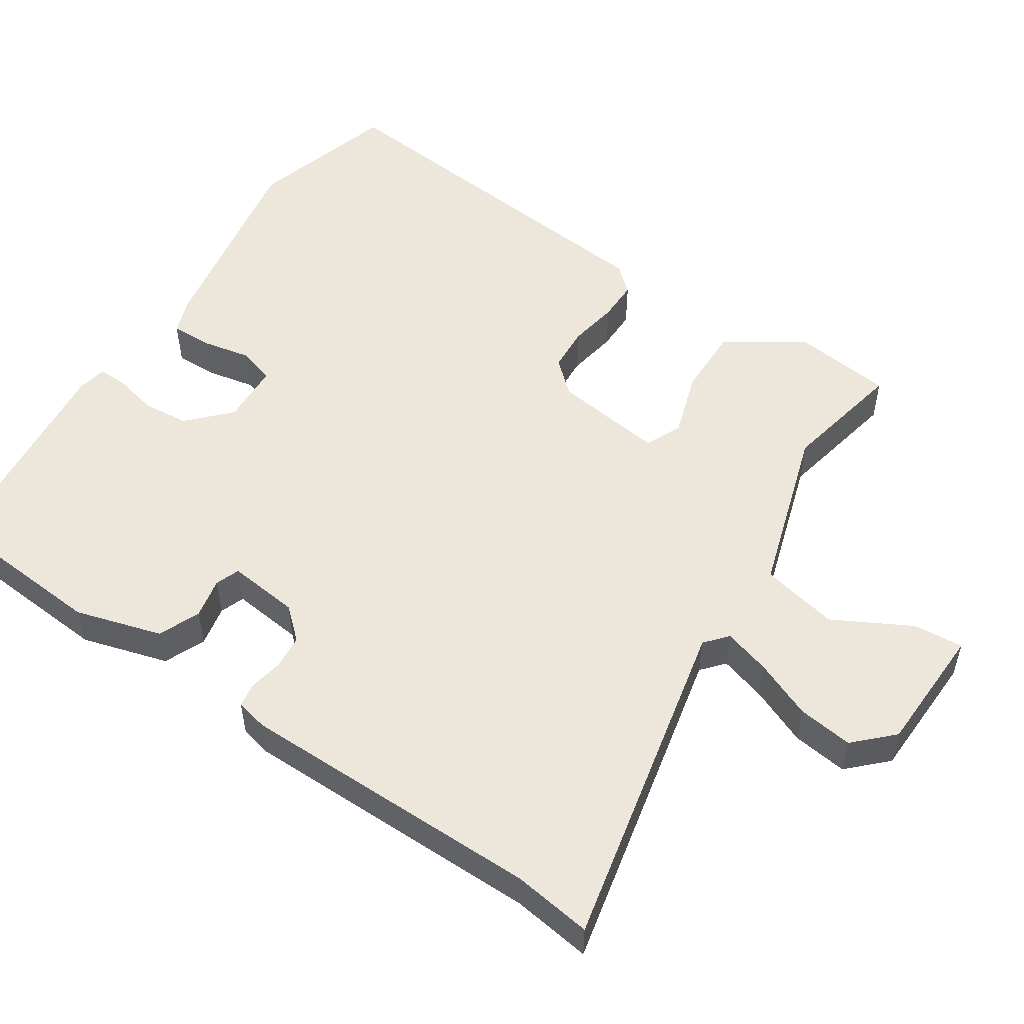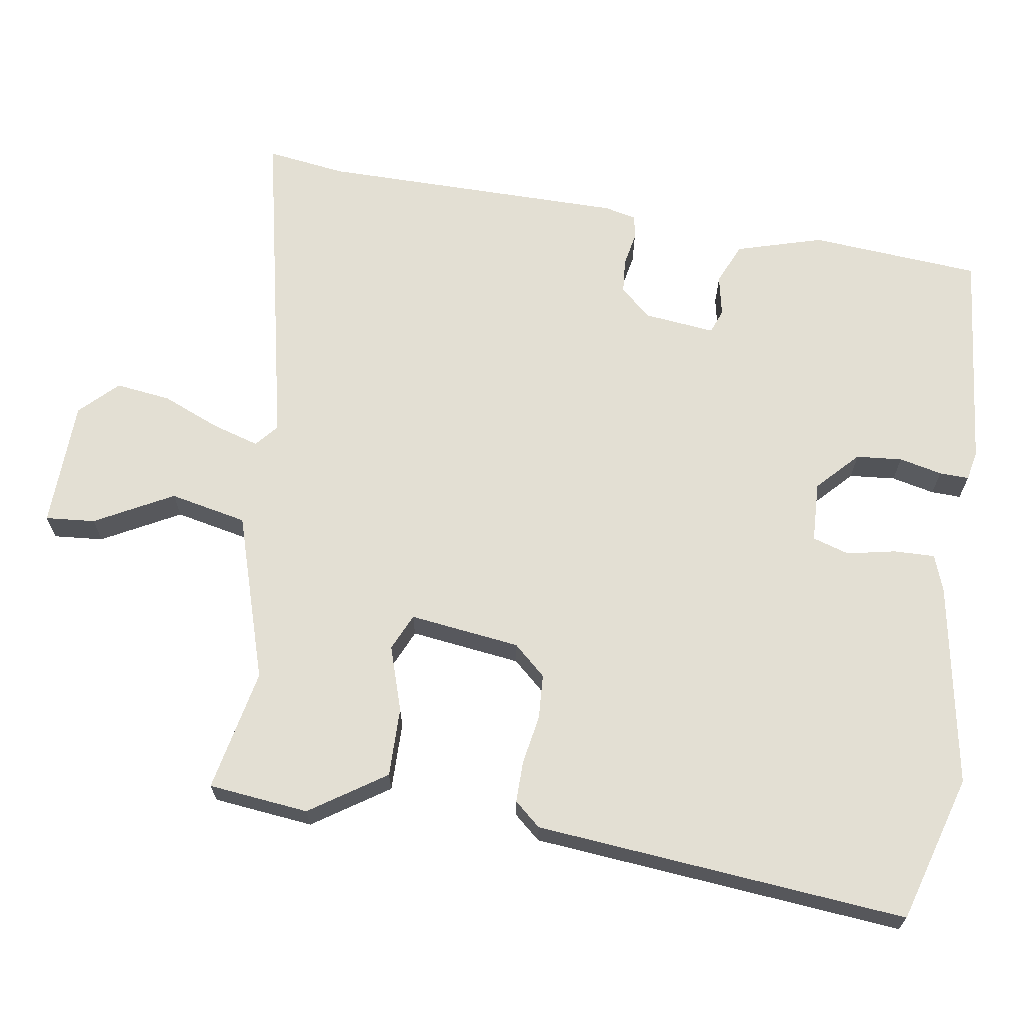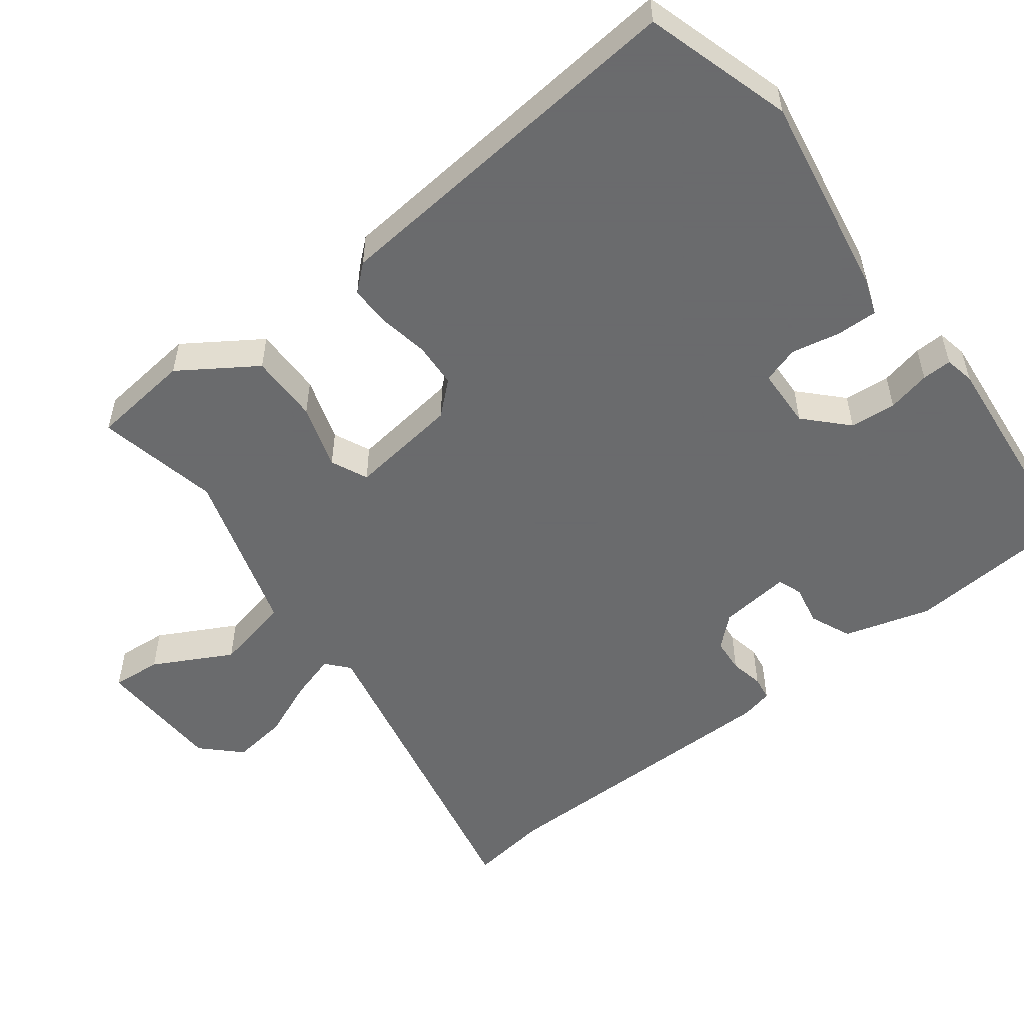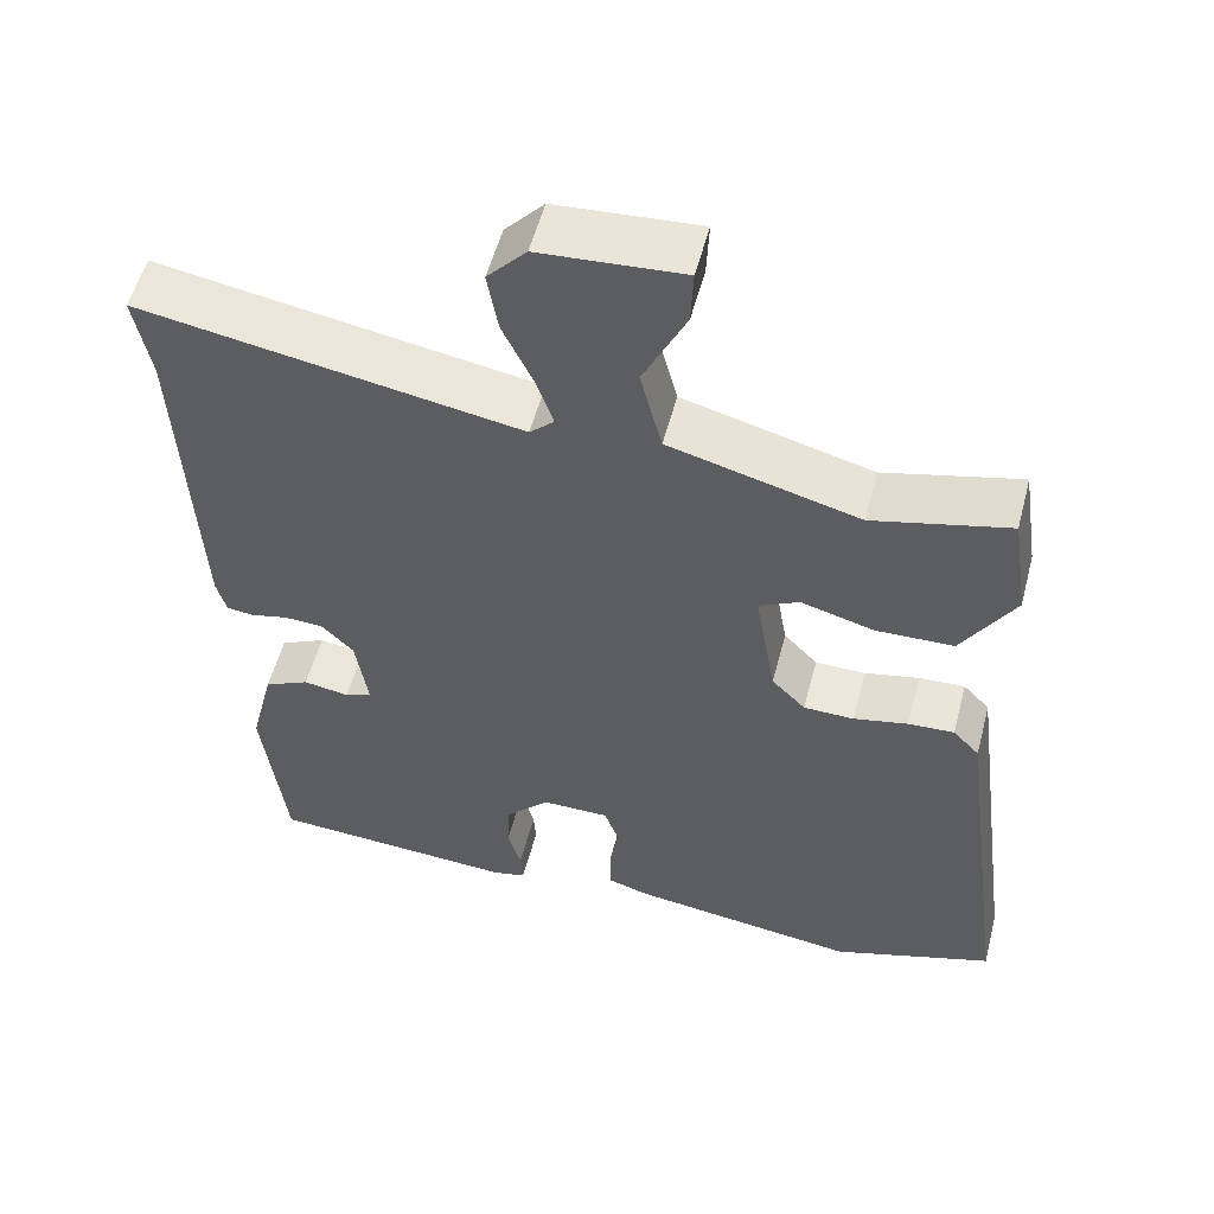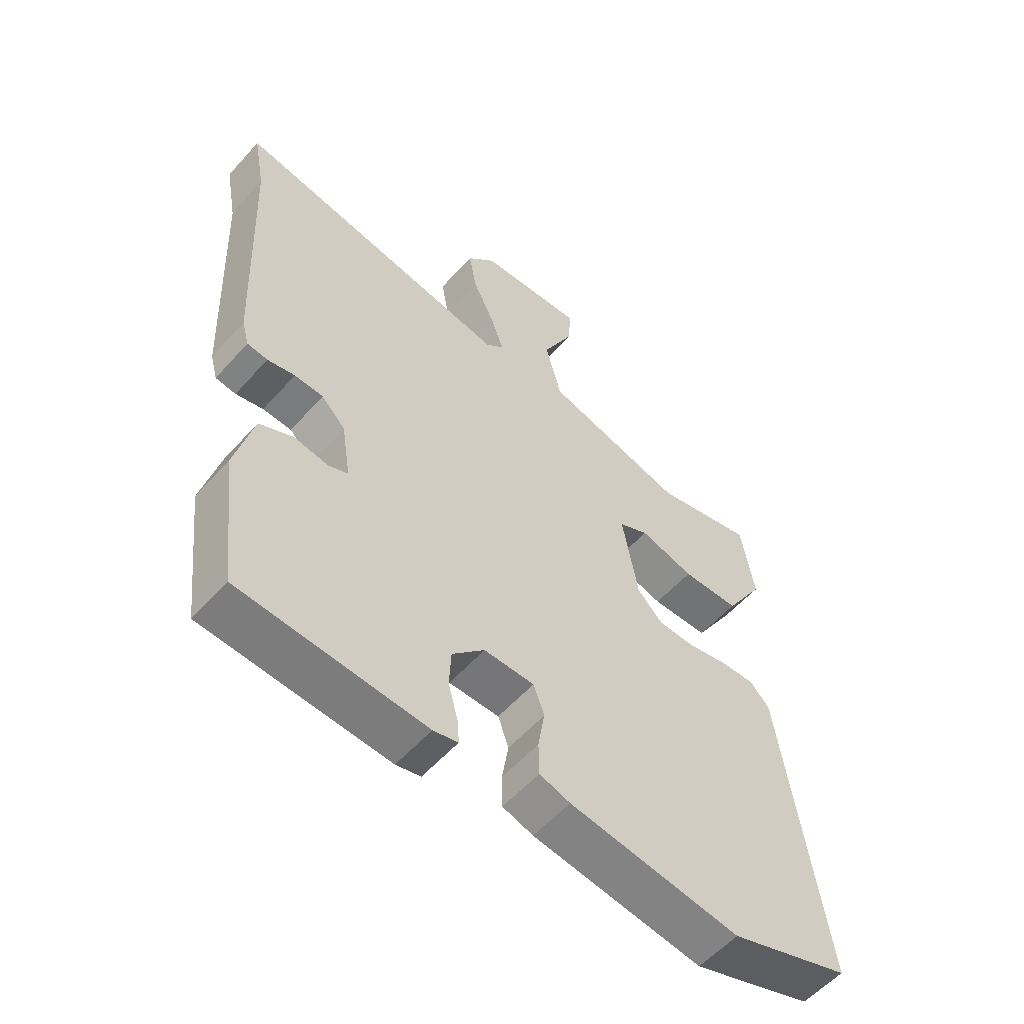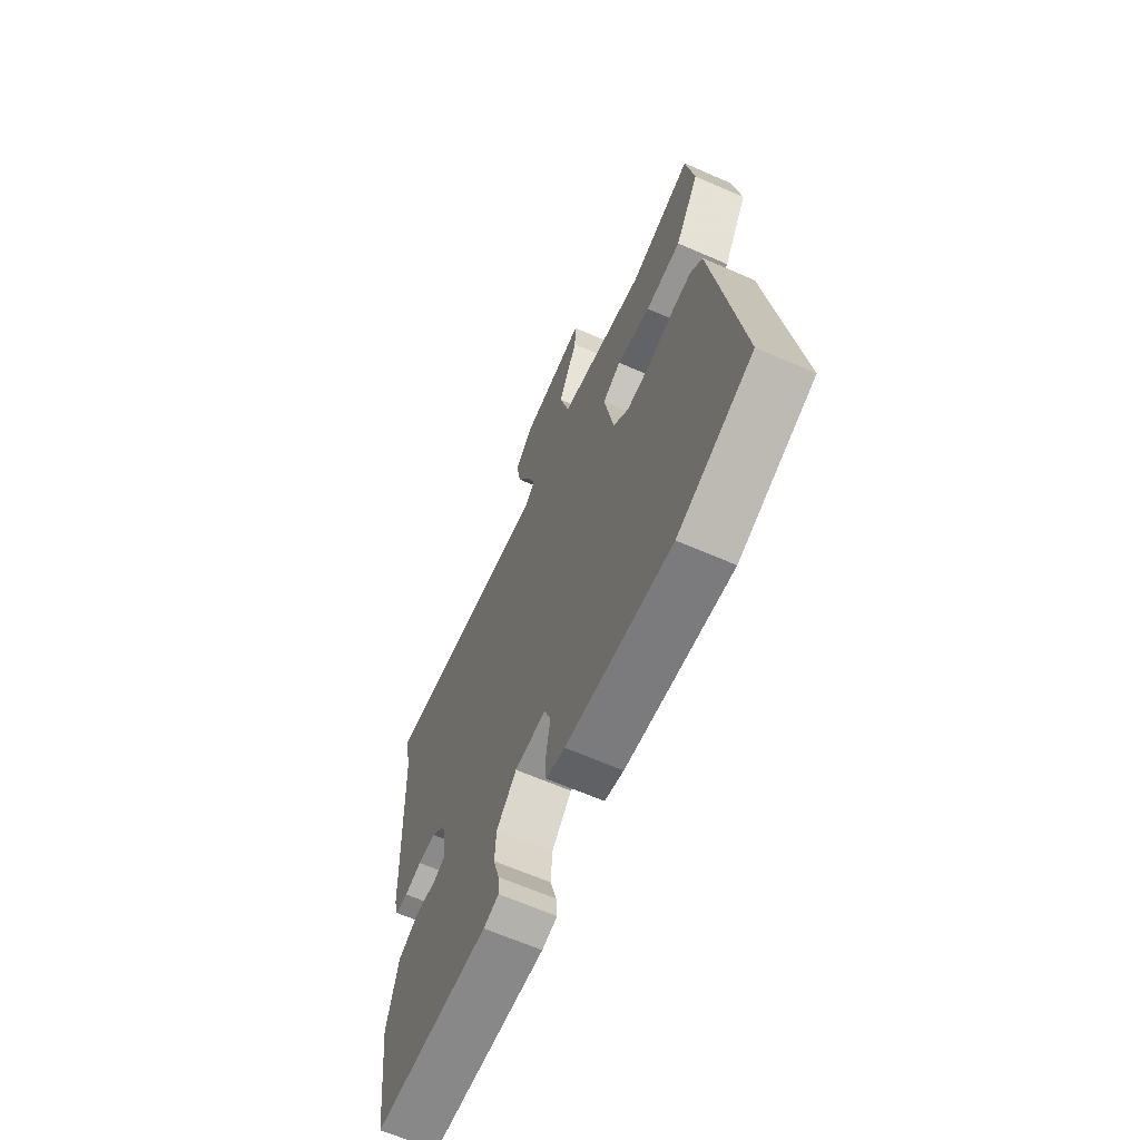
<metadata>
{"format":"obj","ext":"obj","renderer":"f3d","projection":"perspective","resolution":1024,"background":"white","views":[{"elev":52.9,"azim":-58.9,"up":"+Y"},{"elev":67.0,"azim":96.5,"up":"+Y"},{"elev":-53.2,"azim":125.1,"up":"+Y"},{"elev":54.9,"azim":14.7,"up":"+Z"},{"elev":-56.9,"azim":-41.2,"up":"+Z"},{"elev":-65.9,"azim":66.4,"up":"+Z"}]}
</metadata>
<code>
v -0.494 0.07 0.466
v -0.514 0.07 0.575
v -0.045 0.07 0.495
v -0.015 0.07 0.523
v -0.037 0.07 0.587
v -0.074 0.07 0.666
v -0.087 0.07 0.742
v -0.039 0.07 0.795
v 0.138 0.07 0.808
v 0.135 0.07 0.739
v 0.082 0.07 0.629
v 0.109 0.07 0.523
v 0.343 0.07 0.461
v 0.511 0.07 0.503
v 0.532 0.07 0.365
v 0.467 0.07 0.258
v 0.371 0.07 0.255
v 0.28 0.07 0.28
v 0.23 0.07 0.255
v 0.256 0.07 0.103
v 0.298 0.07 0.06
v 0.36 0.07 0.059
v 0.428 0.07 0.074
v 0.485 0.07 0.077
v 0.518 0.07 0.042
v 0.587 0.07 -0.47
v 0.386 0.07 -0.539
v 0.102 0.07 -0.501
v 0.051 0.07 -0.485
v 0.05 0.07 -0.428
v 0.061 0.07 -0.36
v 0.043 0.07 -0.31
v -0.041 0.07 -0.31
v -0.095 0.07 -0.366
v -0.098 0.07 -0.43
v -0.082 0.07 -0.489
v -0.079 0.07 -0.53
v -0.12 0.07 -0.54
v -0.428 0.07 -0.522
v -0.456 0.07 -0.287
v -0.426 0.07 -0.166
v -0.37 0.07 -0.139
v -0.313 0.07 -0.148
v -0.28 0.07 -0.134
v -0.295 0.07 -0.036
v -0.335 0.07 0.005
v -0.383 0.07 0.007
v -0.429 0.07 -0.004
v -0.463 0.07 0
v -0.475 0.07 0.044
v -0.494 0 0.466
v -0.514 0 0.575
v -0.045 0 0.495
v -0.015 0 0.523
v -0.037 0 0.587
v -0.074 0 0.666
v -0.087 0 0.742
v -0.039 0 0.795
v 0.138 0 0.808
v 0.135 0 0.739
v 0.082 0 0.629
v 0.109 0 0.523
v 0.343 0 0.461
v 0.511 0 0.503
v 0.532 0 0.365
v 0.467 0 0.258
v 0.371 0 0.255
v 0.28 0 0.28
v 0.23 0 0.255
v 0.256 0 0.103
v 0.298 0 0.06
v 0.36 0 0.059
v 0.428 0 0.074
v 0.485 0 0.077
v 0.518 0 0.042
v 0.587 0 -0.47
v 0.386 0 -0.539
v 0.102 0 -0.501
v 0.051 0 -0.485
v 0.05 0 -0.428
v 0.061 0 -0.36
v 0.043 0 -0.31
v -0.041 0 -0.31
v -0.095 0 -0.366
v -0.098 0 -0.43
v -0.082 0 -0.489
v -0.079 0 -0.53
v -0.12 0 -0.54
v -0.428 0 -0.522
v -0.456 0 -0.287
v -0.426 0 -0.166
v -0.37 0 -0.139
v -0.313 0 -0.148
v -0.28 0 -0.134
v -0.295 0 -0.036
v -0.335 0 0.005
v -0.383 0 0.007
v -0.429 0 -0.004
v -0.463 0 0
v -0.475 0 0.044
f 49 50 1
f 48 49 1
f 47 48 1
f 1 2 3
f 47 1 3
f 46 47 3
f 45 46 3 4
f 44 45 4
f 41 42 43
f 40 41 43
f 39 40 43
f 38 39 43
f 37 38 43
f 36 37 43
f 35 36 43
f 34 35 43 44
f 33 34 44 4
f 29 30 31
f 28 29 31
f 27 28 31
f 26 27 31
f 25 26 31
f 24 25 31
f 23 24 31
f 22 23 31
f 21 22 31 32
f 20 21 32 33
f 16 17 18
f 15 16 18
f 14 15 18
f 13 14 18
f 12 13 18 19
f 9 10 11
f 8 9 11
f 7 8 11
f 6 7 11
f 5 6 11
f 4 5 11 12
f 19 20 33
f 12 19 33
f 4 12 33
f 51 100 99
f 51 99 98
f 51 98 97
f 53 52 51
f 53 51 97
f 53 97 96
f 54 53 96 95
f 54 95 94
f 93 92 91
f 93 91 90
f 93 90 89
f 93 89 88
f 93 88 87
f 93 87 86
f 93 86 85
f 94 93 85 84
f 54 94 84 83
f 81 80 79
f 81 79 78
f 81 78 77
f 81 77 76
f 81 76 75
f 81 75 74
f 81 74 73
f 81 73 72
f 82 81 72 71
f 83 82 71 70
f 68 67 66
f 68 66 65
f 68 65 64
f 68 64 63
f 69 68 63 62
f 61 60 59
f 61 59 58
f 61 58 57
f 61 57 56
f 61 56 55
f 62 61 55 54
f 83 70 69
f 83 69 62
f 83 62 54
f 1 51 52 2
f 2 52 53 3
f 3 53 54 4
f 4 54 55 5
f 5 55 56 6
f 6 56 57 7
f 7 57 58 8
f 8 58 59 9
f 9 59 60 10
f 10 60 61 11
f 11 61 62 12
f 12 62 63 13
f 13 63 64 14
f 14 64 65 15
f 15 65 66 16
f 16 66 67 17
f 17 67 68 18
f 18 68 69 19
f 19 69 70 20
f 20 70 71 21
f 21 71 72 22
f 22 72 73 23
f 23 73 74 24
f 24 74 75 25
f 25 75 76 26
f 26 76 77 27
f 27 77 78 28
f 28 78 79 29
f 29 79 80 30
f 30 80 81 31
f 31 81 82 32
f 32 82 83 33
f 33 83 84 34
f 34 84 85 35
f 35 85 86 36
f 36 86 87 37
f 37 87 88 38
f 38 88 89 39
f 39 89 90 40
f 40 90 91 41
f 41 91 92 42
f 42 92 93 43
f 43 93 94 44
f 44 94 95 45
f 45 95 96 46
f 46 96 97 47
f 47 97 98 48
f 48 98 99 49
f 49 99 100 50
f 50 100 51 1

</code>
